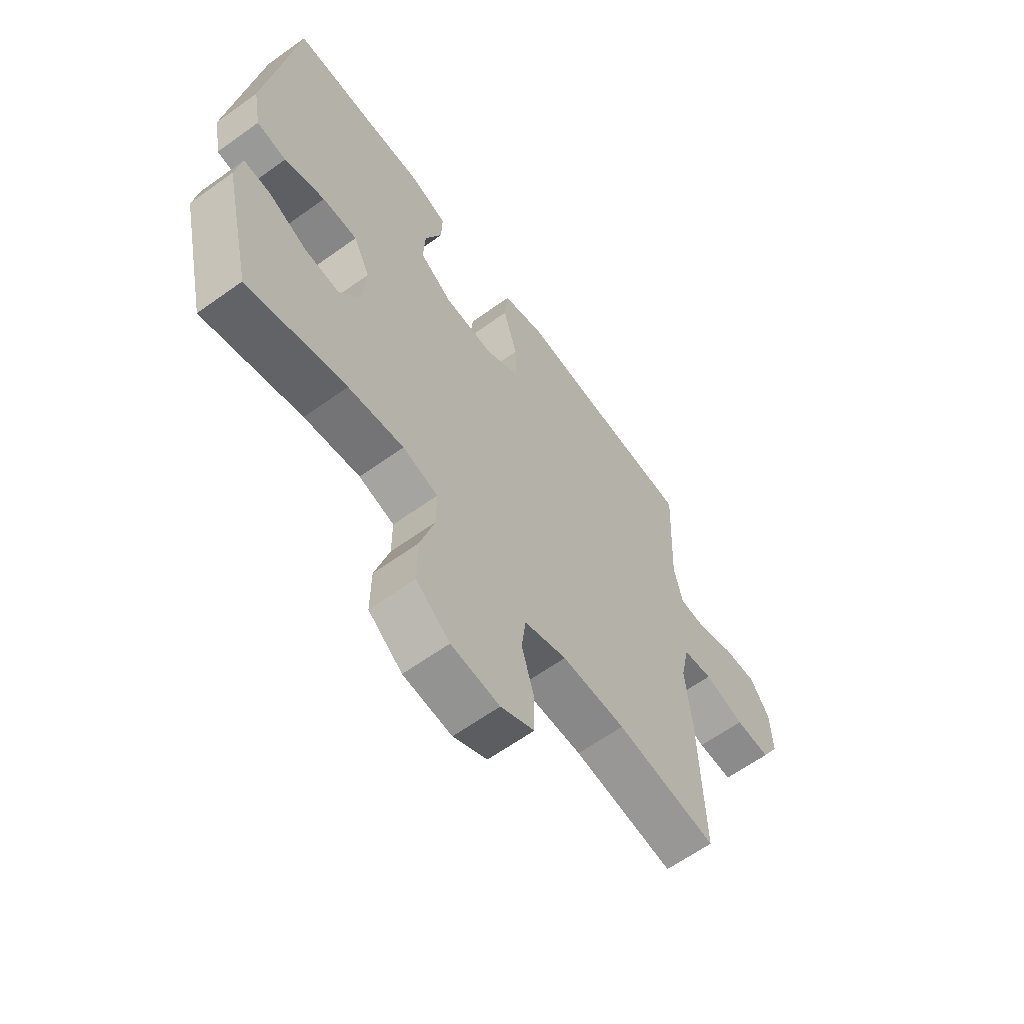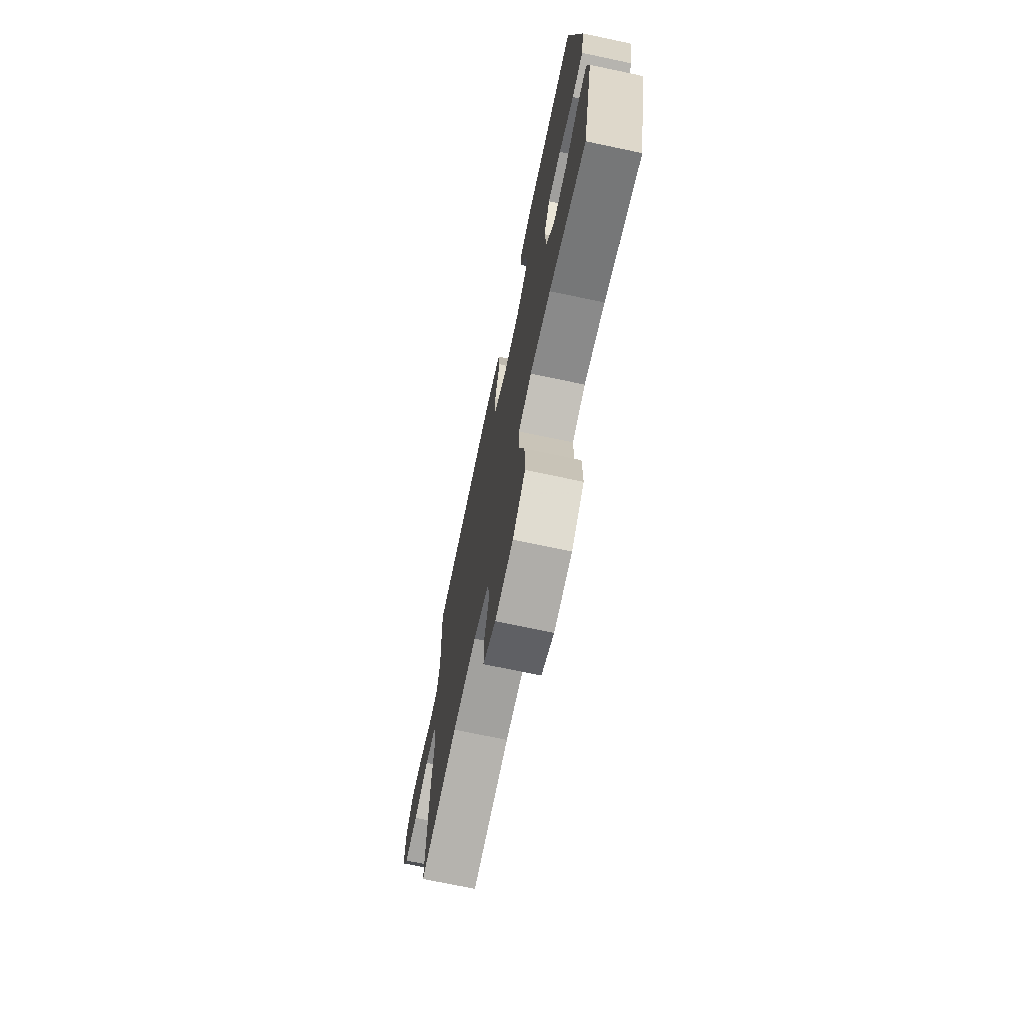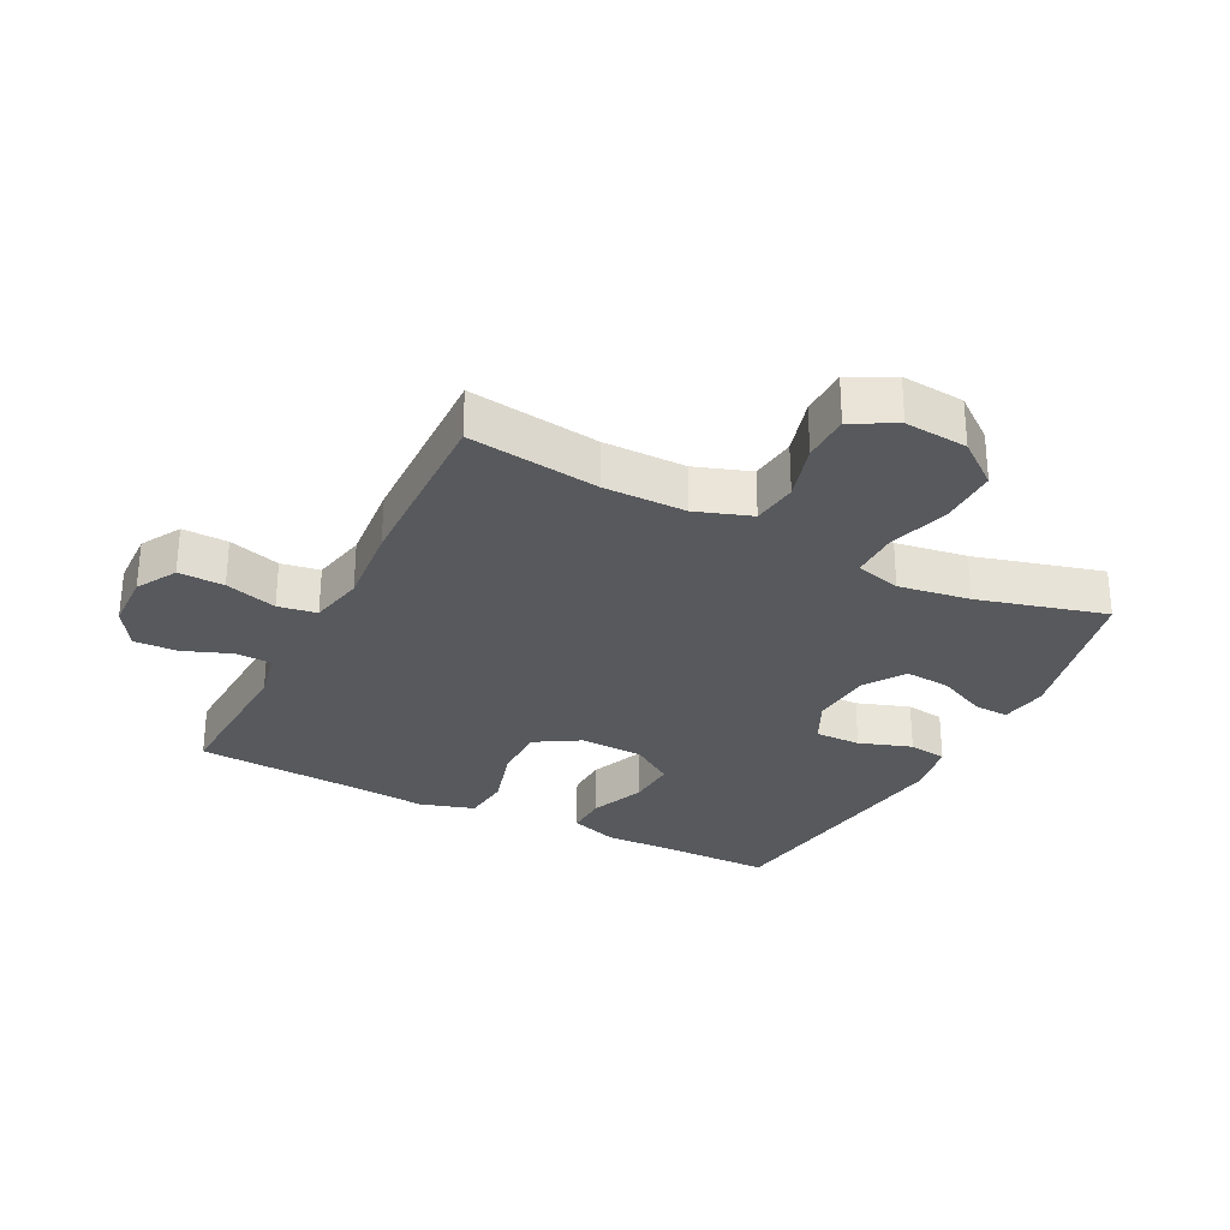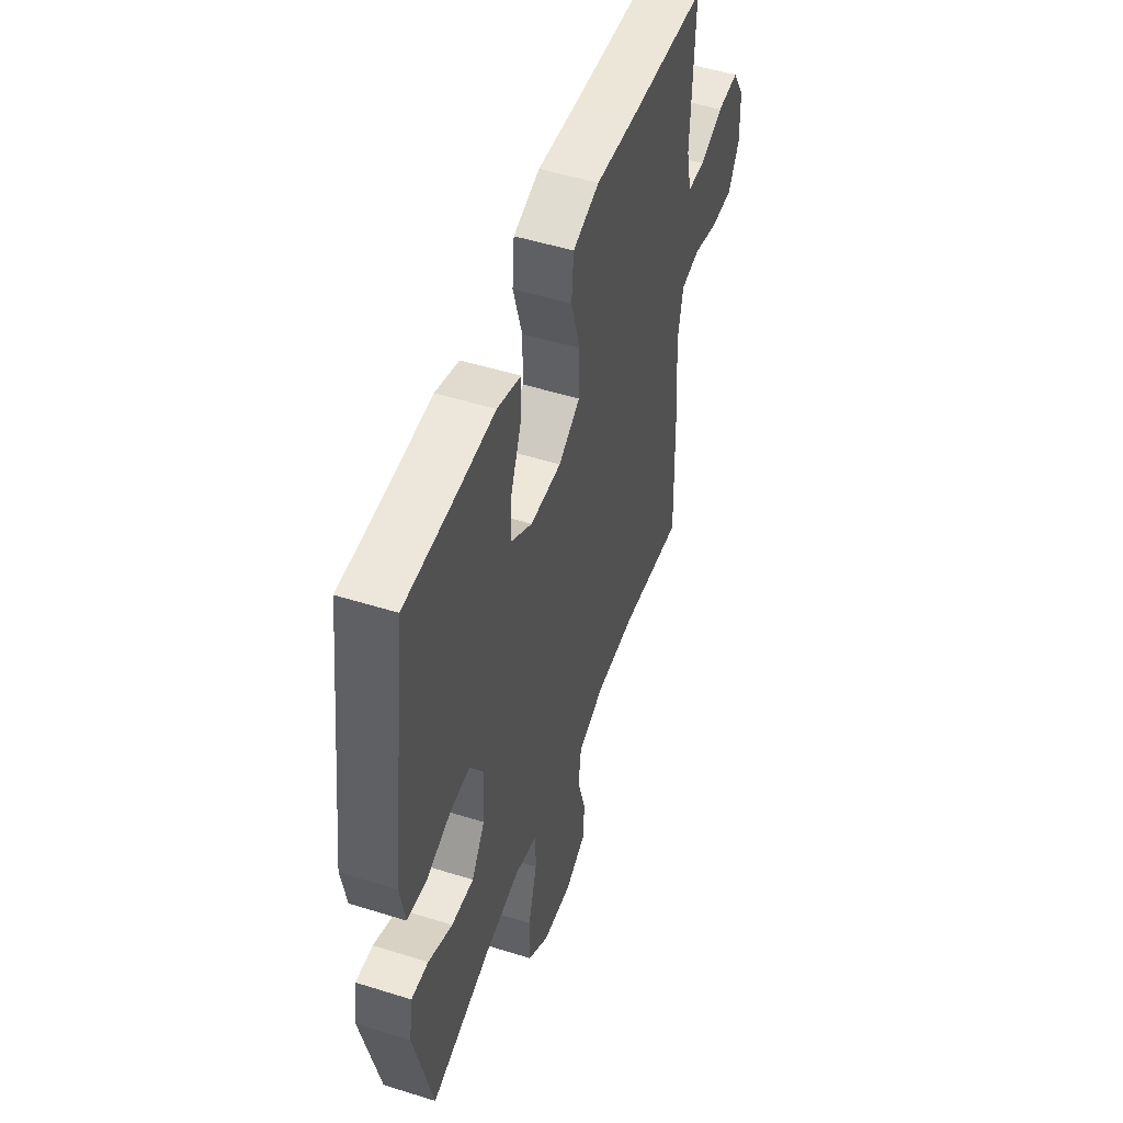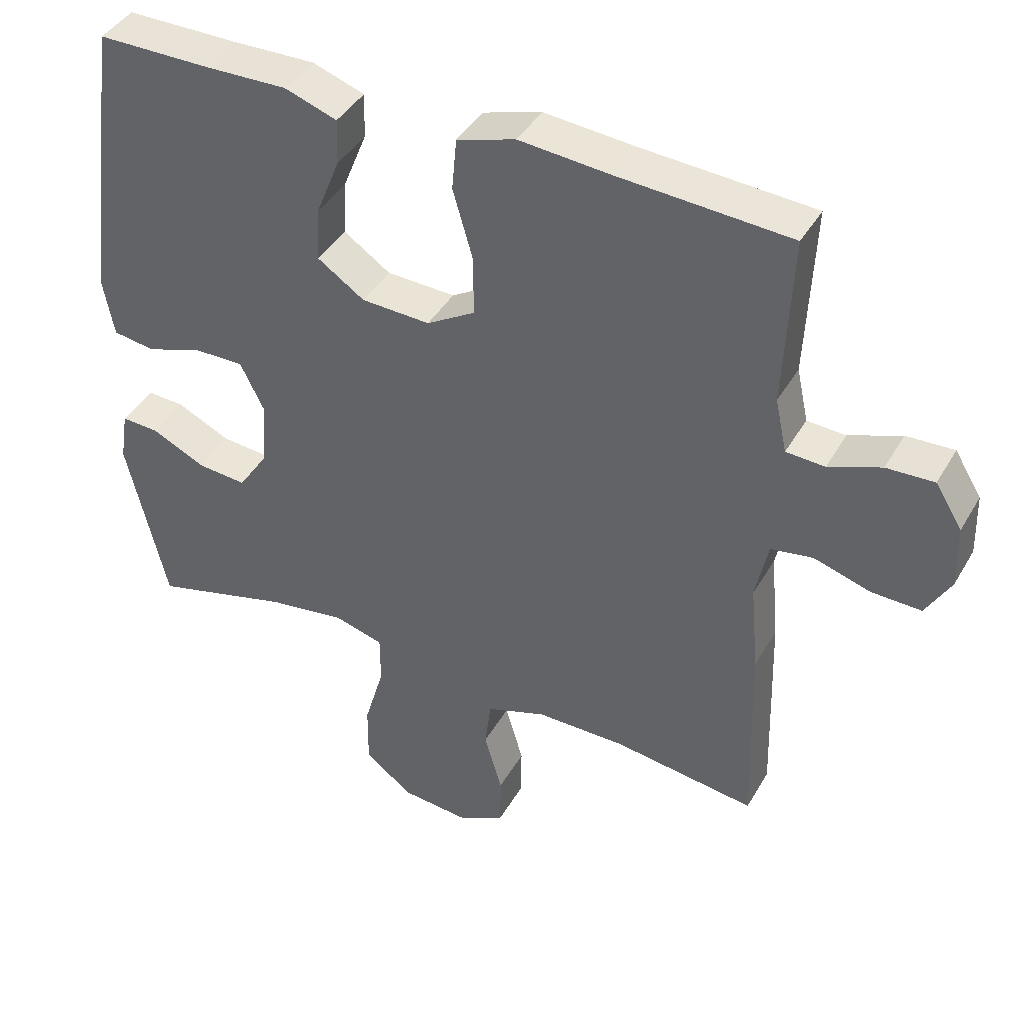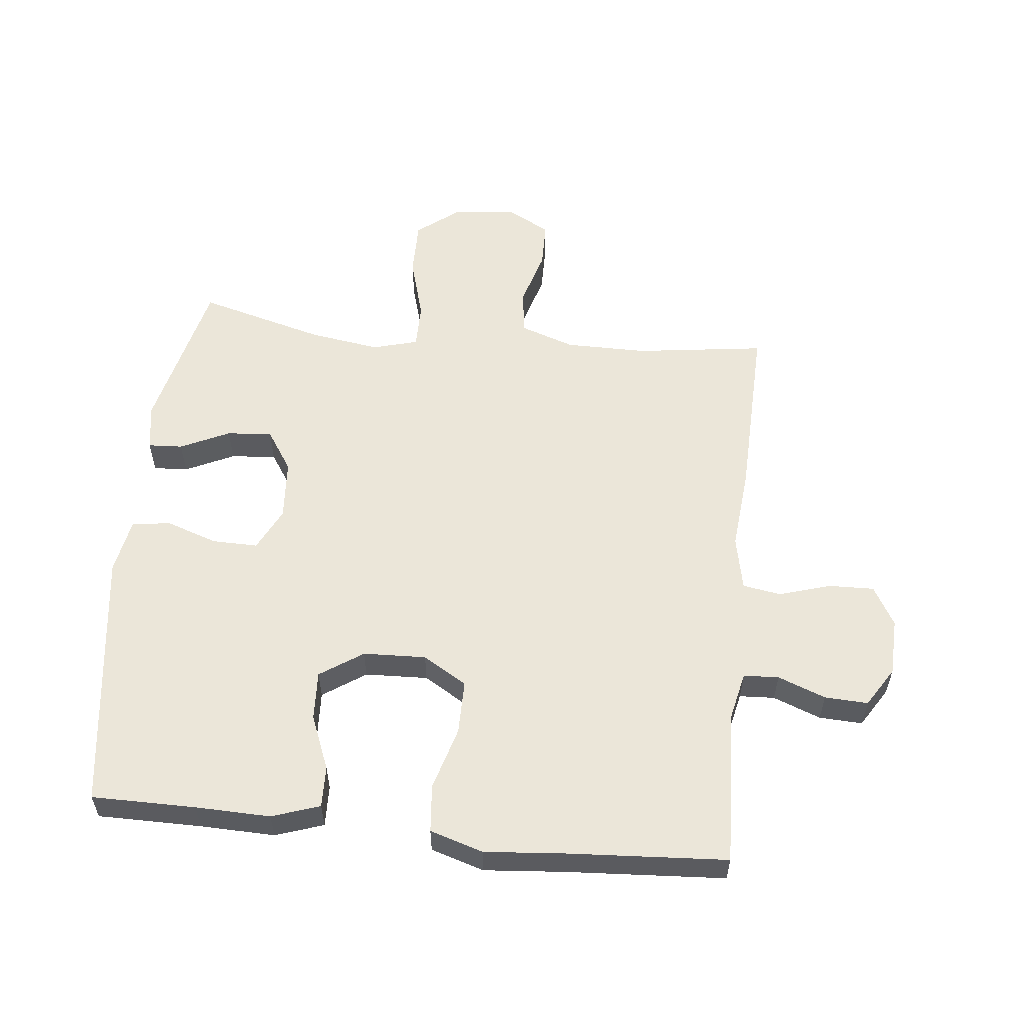
<metadata>
{"format":"obj","ext":"obj","renderer":"f3d","projection":"perspective","resolution":1024,"background":"white","views":[{"elev":-62.8,"azim":-54.0,"up":"+Z"},{"elev":-72.1,"azim":-101.9,"up":"+Z"},{"elev":-29.3,"azim":153.0,"up":"+Y"},{"elev":50.8,"azim":-71.1,"up":"+Z"},{"elev":41.6,"azim":27.7,"up":"+Z"},{"elev":56.6,"azim":6.1,"up":"+Y"}]}
</metadata>
<code>
v -0.5 0.07 -0.5
v -0.558 0.07 -0.248
v -0.546 0.07 -0.173
v -0.491 0.07 -0.176
v -0.413 0.07 -0.213
v -0.341 0.07 -0.219
v -0.298 0.07 -0.154
v -0.291 0.07 -0.057
v -0.325 0.07 0.012
v -0.397 0.07 0.011
v -0.48 0.07 -0.017
v -0.541 0.07 -0.008
v -0.557 0.07 0.08
v -0.5 0.07 0.5
v -0.335 0.07 0.5
v -0.216 0.07 0.503
v -0.14 0.07 0.477
v -0.142 0.07 0.411
v -0.177 0.07 0.324
v -0.181 0.07 0.246
v -0.113 0.07 0.2
v -0.013 0.07 0.196
v 0.057 0.07 0.238
v 0.057 0.07 0.324
v 0.028 0.07 0.425
v 0.035 0.07 0.501
v 0.12 0.07 0.527
v 0.249 0.07 0.516
v 0.5 0.07 0.5
v 0.489 0.07 0.253
v 0.506 0.07 0.175
v 0.562 0.07 0.172
v 0.638 0.07 0.201
v 0.707 0.07 0.204
v 0.746 0.07 0.141
v 0.749 0.07 0.05
v 0.713 0.07 -0.013
v 0.641 0.07 -0.011
v 0.559 0.07 0.014
v 0.498 0.07 0.004
v 0.48 0.07 -0.083
v 0.492 0.07 -0.213
v 0.5 0.07 -0.5
v 0.294 0.07 -0.472
v 0.164 0.07 -0.472
v 0.077 0.07 -0.502
v 0.068 0.07 -0.574
v 0.094 0.07 -0.664
v 0.093 0.07 -0.74
v 0.024 0.07 -0.776
v -0.075 0.07 -0.767
v -0.144 0.07 -0.713
v -0.143 0.07 -0.622
v -0.114 0.07 -0.522
v -0.114 0.07 -0.449
v -0.186 0.07 -0.429
v -0.299 0.07 -0.446
v -0.5 0 -0.5
v -0.558 0 -0.248
v -0.546 0 -0.173
v -0.491 0 -0.176
v -0.413 0 -0.213
v -0.341 0 -0.219
v -0.298 0 -0.154
v -0.291 0 -0.057
v -0.325 0 0.012
v -0.397 0 0.011
v -0.48 0 -0.017
v -0.541 0 -0.008
v -0.557 0 0.08
v -0.5 0 0.5
v -0.335 0 0.5
v -0.216 0 0.503
v -0.14 0 0.477
v -0.142 0 0.411
v -0.177 0 0.324
v -0.181 0 0.246
v -0.113 0 0.2
v -0.013 0 0.196
v 0.057 0 0.238
v 0.057 0 0.324
v 0.028 0 0.425
v 0.035 0 0.501
v 0.12 0 0.527
v 0.249 0 0.516
v 0.5 0 0.5
v 0.489 0 0.253
v 0.506 0 0.175
v 0.562 0 0.172
v 0.638 0 0.201
v 0.707 0 0.204
v 0.746 0 0.141
v 0.749 0 0.05
v 0.713 0 -0.013
v 0.641 0 -0.011
v 0.559 0 0.014
v 0.498 0 0.004
v 0.48 0 -0.083
v 0.492 0 -0.213
v 0.5 0 -0.5
v 0.294 0 -0.472
v 0.164 0 -0.472
v 0.077 0 -0.502
v 0.068 0 -0.574
v 0.094 0 -0.664
v 0.093 0 -0.74
v 0.024 0 -0.776
v -0.075 0 -0.767
v -0.144 0 -0.713
v -0.143 0 -0.622
v -0.114 0 -0.522
v -0.114 0 -0.449
v -0.186 0 -0.429
v -0.299 0 -0.446
f 51 52 53 54
f 51 54 55
f 50 51 55
f 47 48 49 50
f 46 47 50 55
f 45 46 55 56
f 41 42 43 44
f 40 41 44 45
f 36 37 38 39
f 36 39 40
f 35 36 40
f 32 33 34 35
f 31 32 35 40
f 30 31 40 45
f 28 29 30 45
f 24 25 26 27
f 23 24 27 28
f 16 17 18 19
f 15 16 19 20
f 14 15 20
f 13 14 20
f 10 11 12 13
f 9 10 13 20
f 8 9 20 21
f 2 3 4 5
f 57 1 2 5
f 56 57 5 6
f 23 28 45 56
f 22 23 56 6
f 7 8 21 22
f 6 7 22
f 111 110 109 108
f 112 111 108
f 112 108 107
f 107 106 105 104
f 112 107 104 103
f 113 112 103 102
f 101 100 99 98
f 102 101 98 97
f 96 95 94 93
f 97 96 93
f 97 93 92
f 92 91 90 89
f 97 92 89 88
f 102 97 88 87
f 102 87 86 85
f 84 83 82 81
f 85 84 81 80
f 76 75 74 73
f 77 76 73 72
f 77 72 71
f 77 71 70
f 70 69 68 67
f 77 70 67 66
f 78 77 66 65
f 62 61 60 59
f 62 59 58 114
f 63 62 114 113
f 113 102 85 80
f 63 113 80 79
f 79 78 65 64
f 79 64 63
f 1 58 59 2
f 2 59 60 3
f 3 60 61 4
f 4 61 62 5
f 5 62 63 6
f 6 63 64 7
f 7 64 65 8
f 8 65 66 9
f 9 66 67 10
f 10 67 68 11
f 11 68 69 12
f 12 69 70 13
f 13 70 71 14
f 14 71 72 15
f 15 72 73 16
f 16 73 74 17
f 17 74 75 18
f 18 75 76 19
f 19 76 77 20
f 20 77 78 21
f 21 78 79 22
f 22 79 80 23
f 23 80 81 24
f 24 81 82 25
f 25 82 83 26
f 26 83 84 27
f 27 84 85 28
f 28 85 86 29
f 29 86 87 30
f 30 87 88 31
f 31 88 89 32
f 32 89 90 33
f 33 90 91 34
f 34 91 92 35
f 35 92 93 36
f 36 93 94 37
f 37 94 95 38
f 38 95 96 39
f 39 96 97 40
f 40 97 98 41
f 41 98 99 42
f 42 99 100 43
f 43 100 101 44
f 44 101 102 45
f 45 102 103 46
f 46 103 104 47
f 47 104 105 48
f 48 105 106 49
f 49 106 107 50
f 50 107 108 51
f 51 108 109 52
f 52 109 110 53
f 53 110 111 54
f 54 111 112 55
f 55 112 113 56
f 56 113 114 57
f 57 114 58 1

</code>
